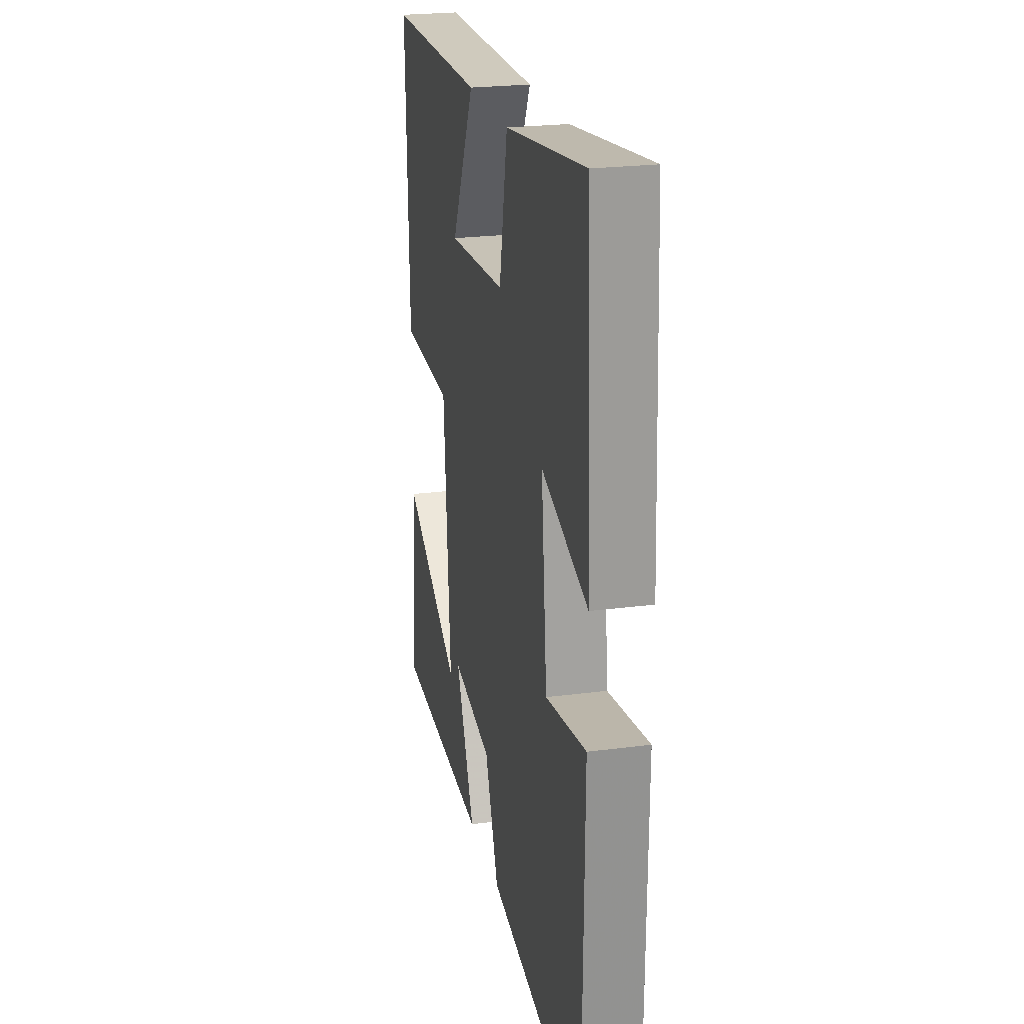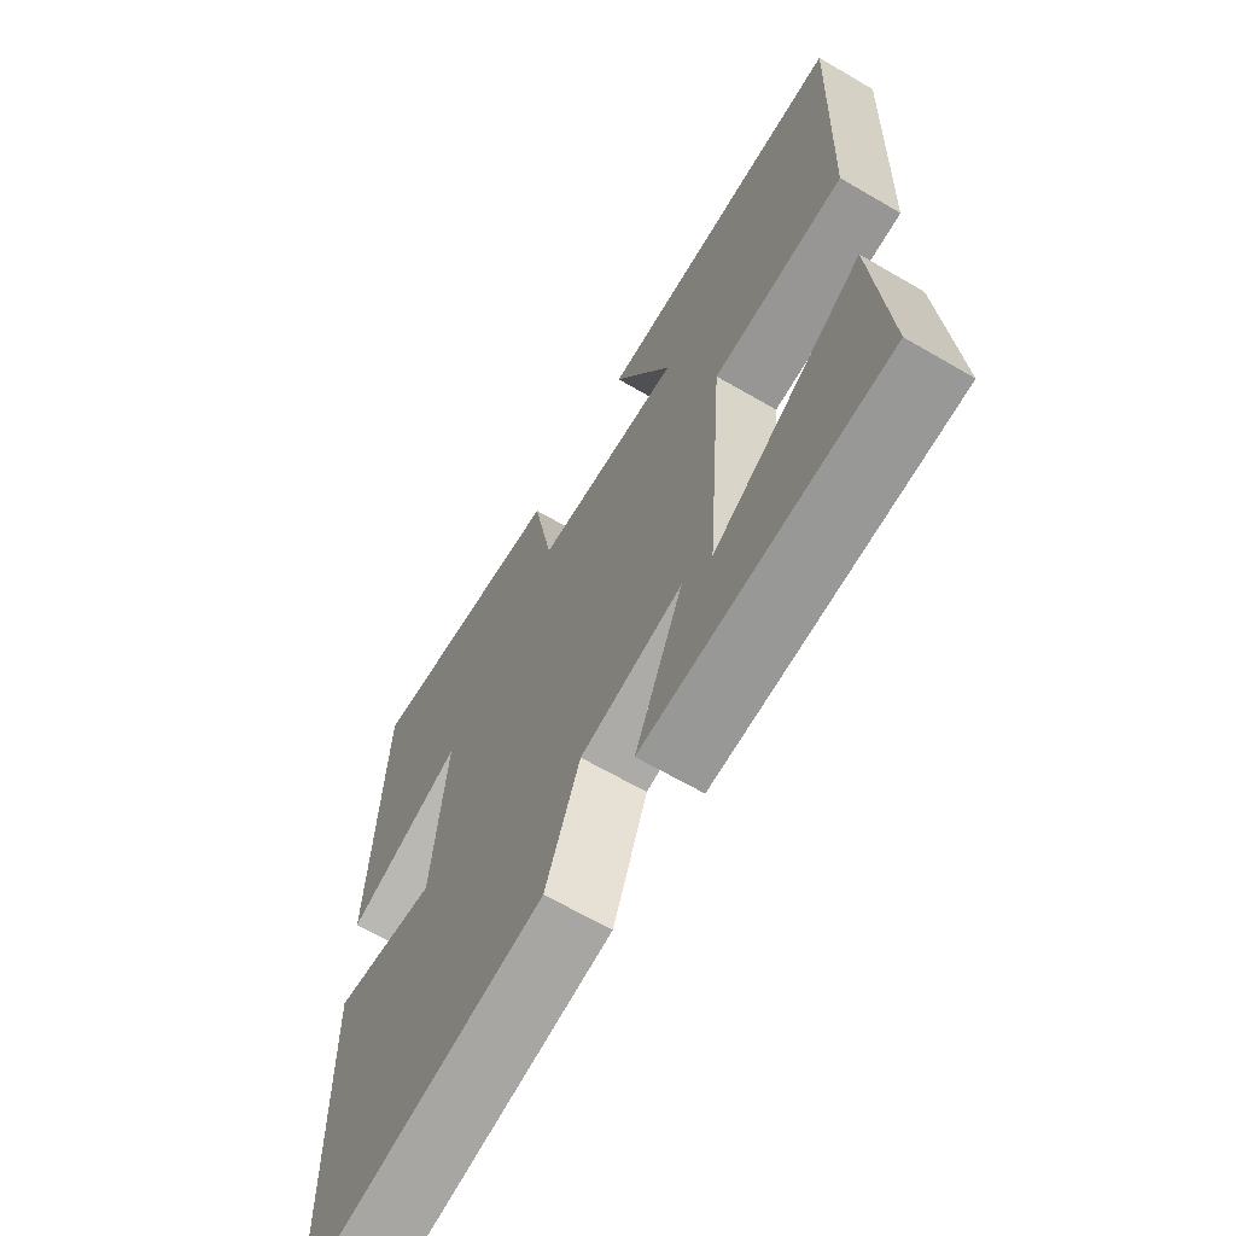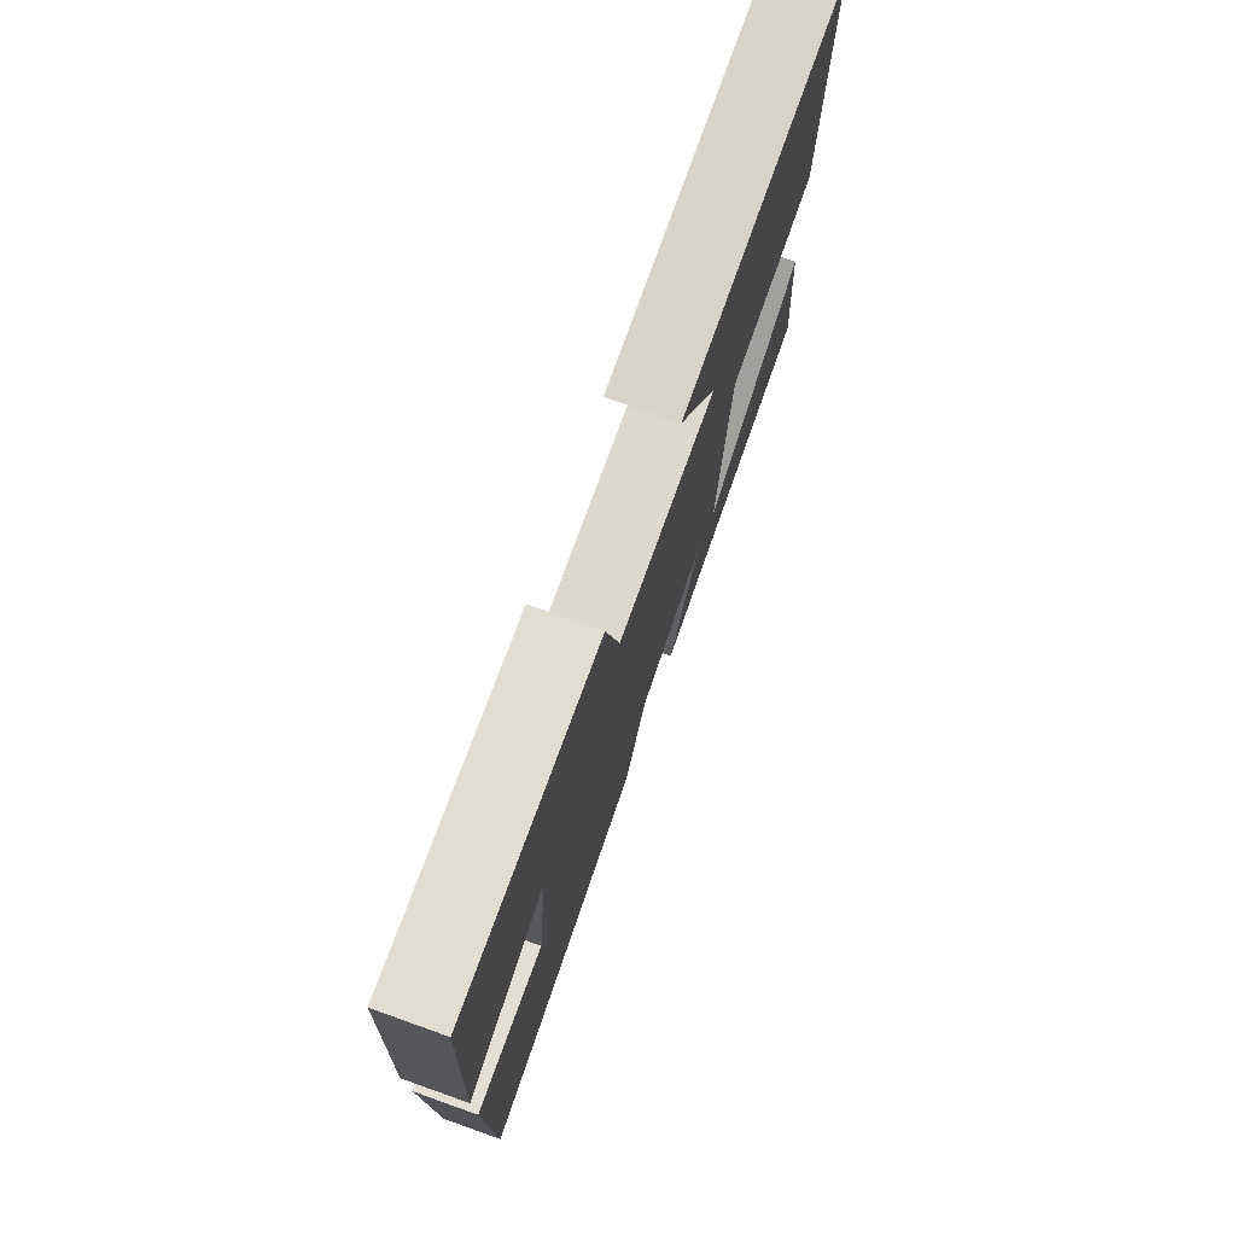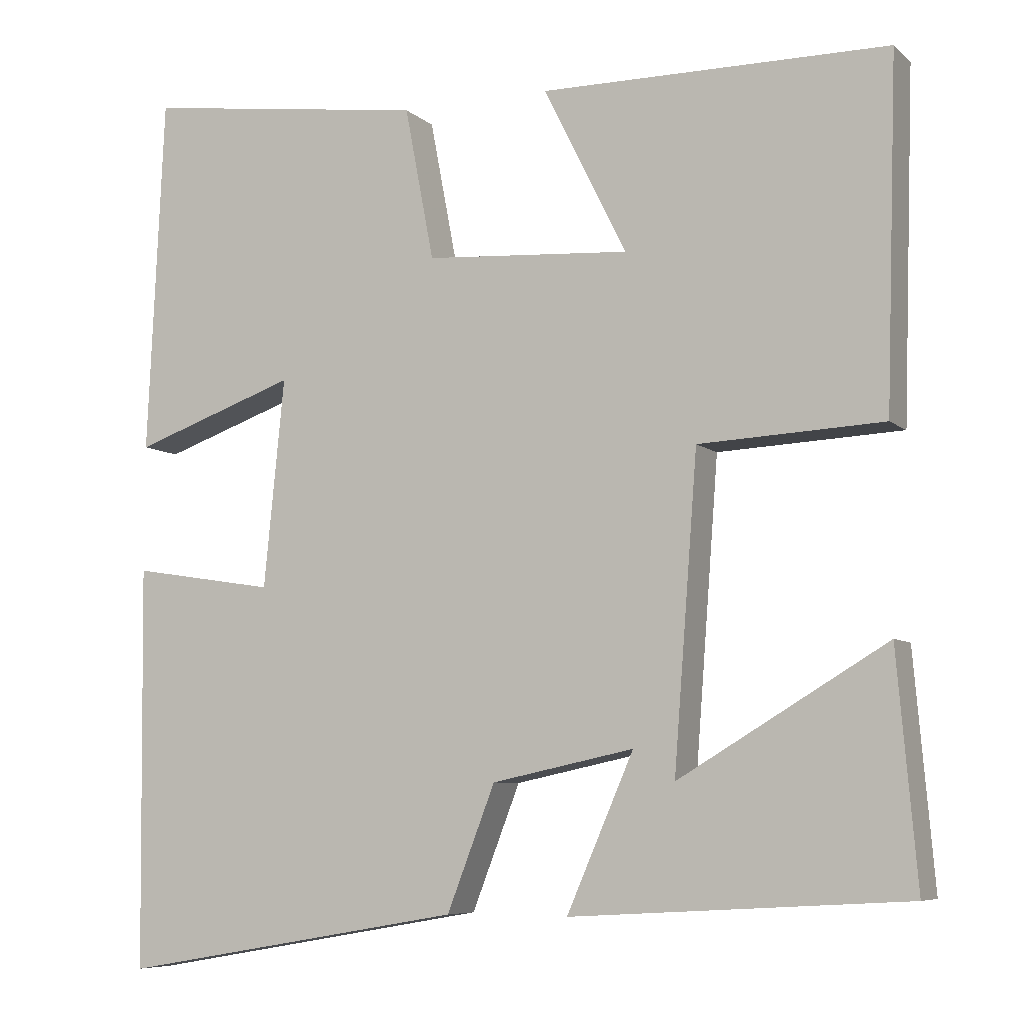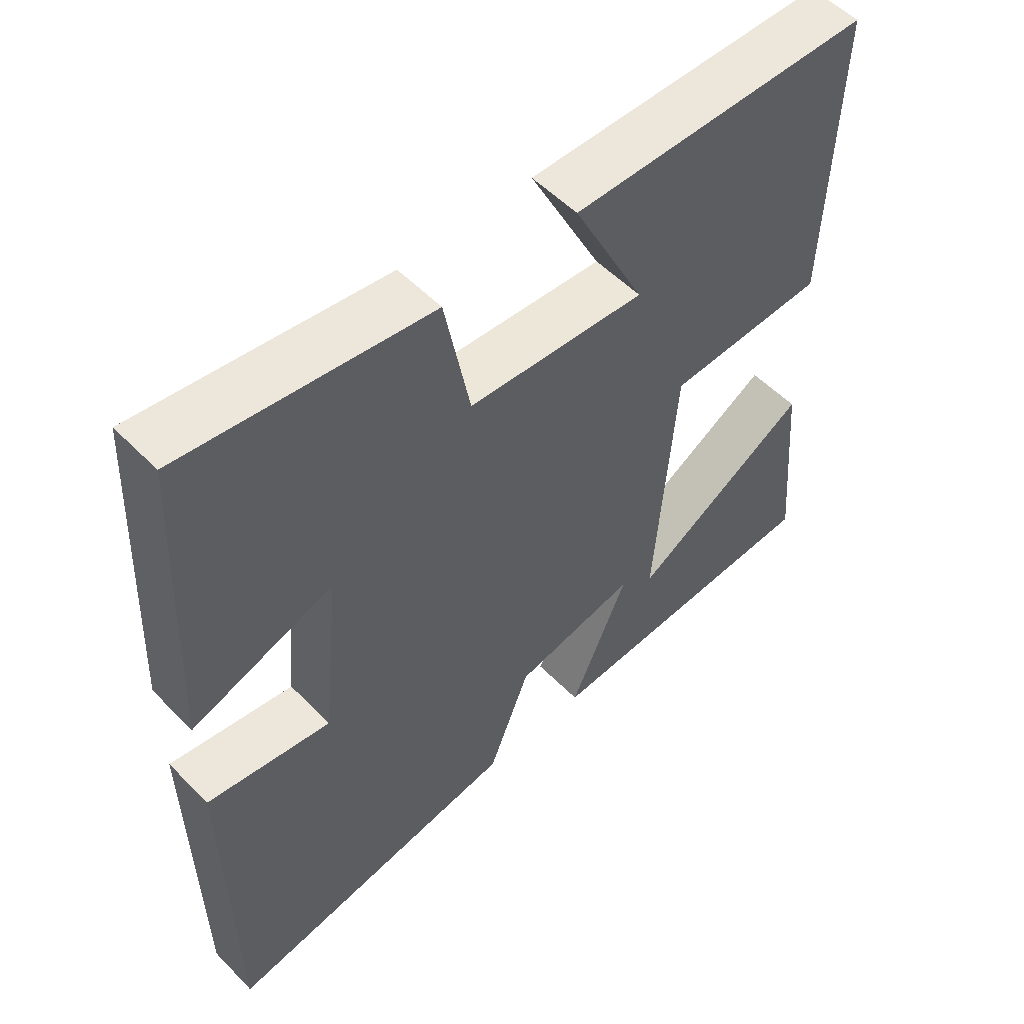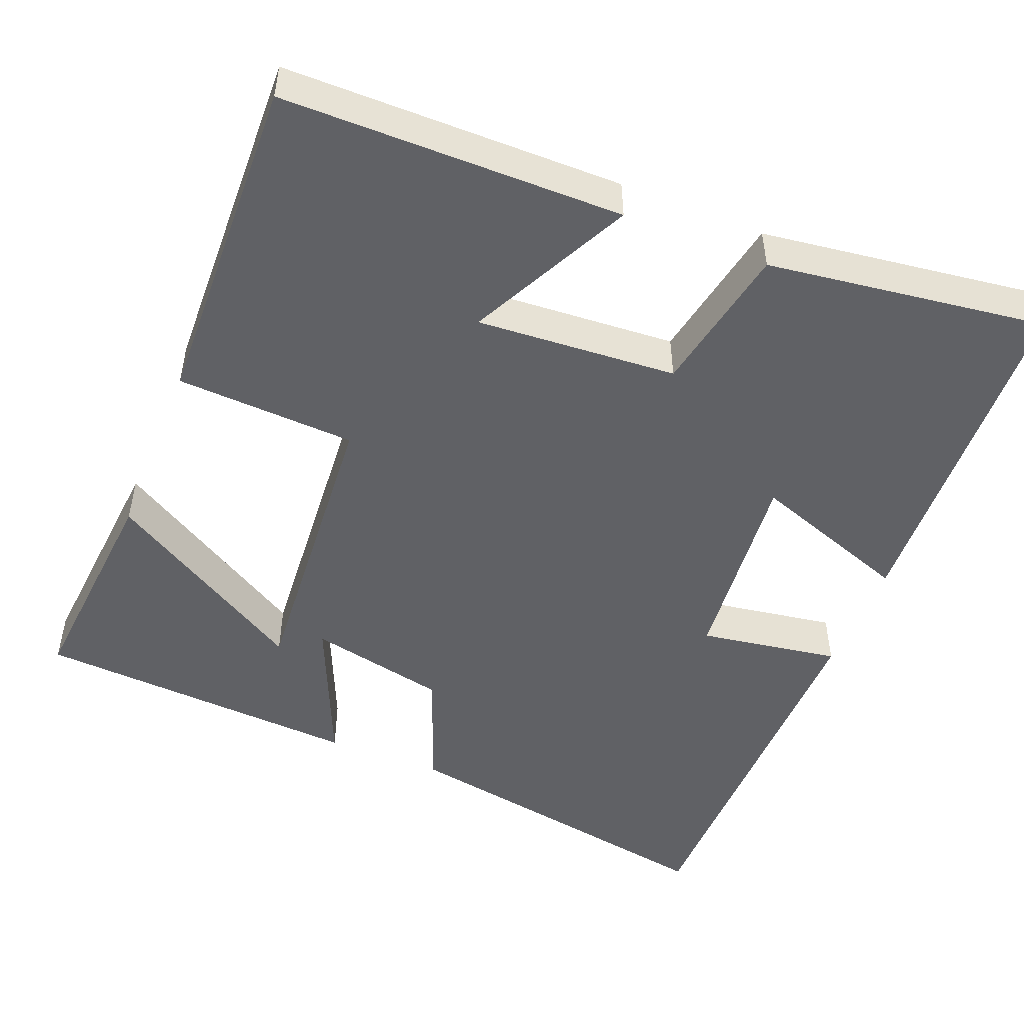
<metadata>
{"format":"obj","ext":"obj","renderer":"f3d","projection":"perspective","resolution":1024,"background":"white","views":[{"elev":23.2,"azim":77.4,"up":"+Z"},{"elev":-65.4,"azim":-120.4,"up":"+Z"},{"elev":76.5,"azim":109.6,"up":"+Z"},{"elev":-7.1,"azim":-154.8,"up":"+Z"},{"elev":53.9,"azim":137.0,"up":"+Z"},{"elev":-49.6,"azim":-21.9,"up":"+Y"}]}
</metadata>
<code>
v -0.514 0.07 0.497
v -0.074 0.07 0.5
v -0.179 0.07 0.288
v 0.081 0.07 0.306
v 0.118 0.07 0.5
v 0.479 0.07 0.549
v 0.5 0.07 0.095
v 0.292 0.07 0.168
v 0.318 0.07 -0.096
v 0.5 0.07 -0.067
v 0.494 0.07 -0.576
v 0.056 0.07 -0.5
v -0.005 0.07 -0.343
v -0.185 0.07 -0.305
v -0.1 0.07 -0.5
v -0.525 0.07 -0.475
v -0.5 0.07 -0.186
v -0.237 0.07 -0.343
v -0.267 0.07 0.049
v -0.5 0.07 0.06
v -0.514 0 0.497
v -0.074 0 0.5
v -0.179 0 0.288
v 0.081 0 0.306
v 0.118 0 0.5
v 0.479 0 0.549
v 0.5 0 0.095
v 0.292 0 0.168
v 0.318 0 -0.096
v 0.5 0 -0.067
v 0.494 0 -0.576
v 0.056 0 -0.5
v -0.005 0 -0.343
v -0.185 0 -0.305
v -0.1 0 -0.5
v -0.525 0 -0.475
v -0.5 0 -0.186
v -0.237 0 -0.343
v -0.267 0 0.049
v -0.5 0 0.06
f 19 20 1
f 15 16 17 18
f 14 15 18
f 14 18 19
f 13 14 19
f 10 11 12 13
f 9 10 13
f 8 9 13 19
f 5 6 7 8
f 4 5 8
f 3 4 8 19
f 1 2 3
f 1 3 19
f 21 40 39
f 38 37 36 35
f 38 35 34
f 39 38 34
f 39 34 33
f 33 32 31 30
f 33 30 29
f 39 33 29 28
f 28 27 26 25
f 28 25 24
f 39 28 24 23
f 23 22 21
f 39 23 21
f 1 21 22 2
f 2 22 23 3
f 3 23 24 4
f 4 24 25 5
f 5 25 26 6
f 6 26 27 7
f 7 27 28 8
f 8 28 29 9
f 9 29 30 10
f 10 30 31 11
f 11 31 32 12
f 12 32 33 13
f 13 33 34 14
f 14 34 35 15
f 15 35 36 16
f 16 36 37 17
f 17 37 38 18
f 18 38 39 19
f 19 39 40 20
f 20 40 21 1

</code>
